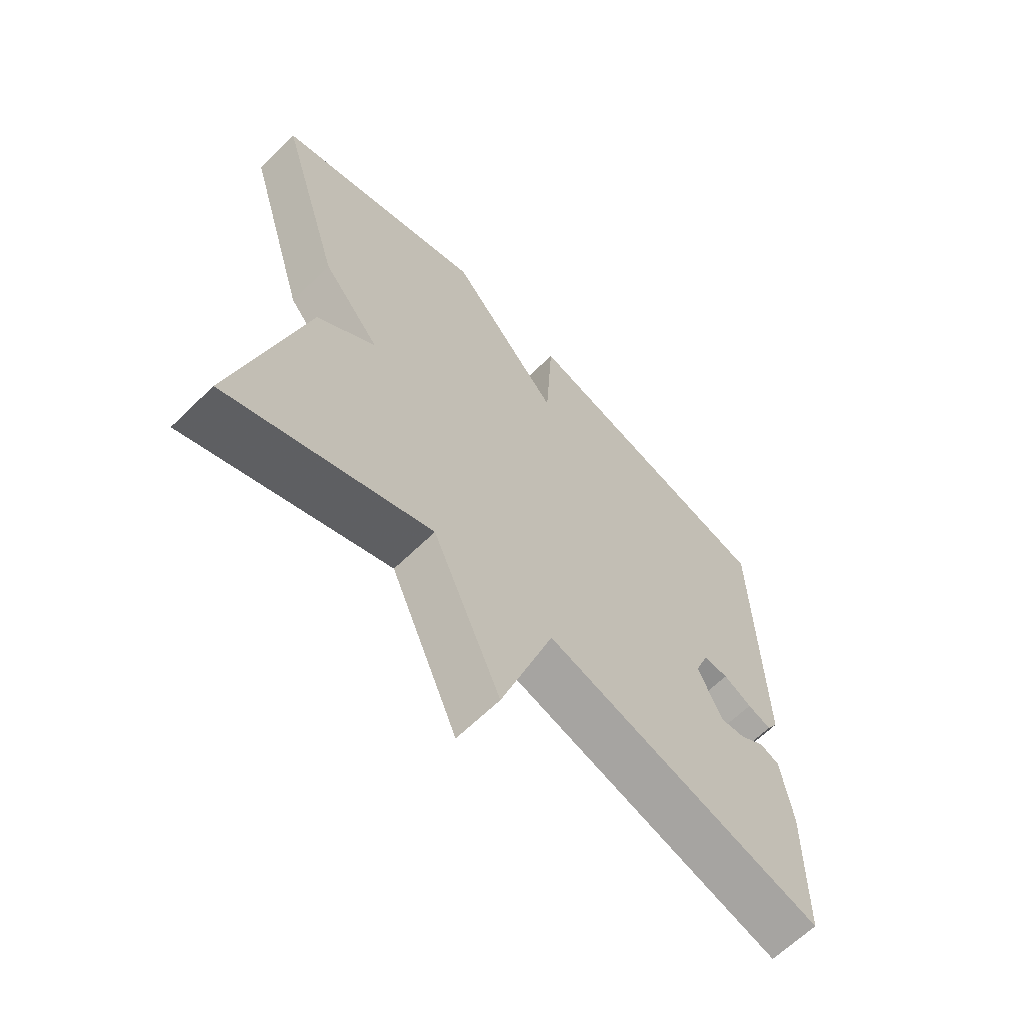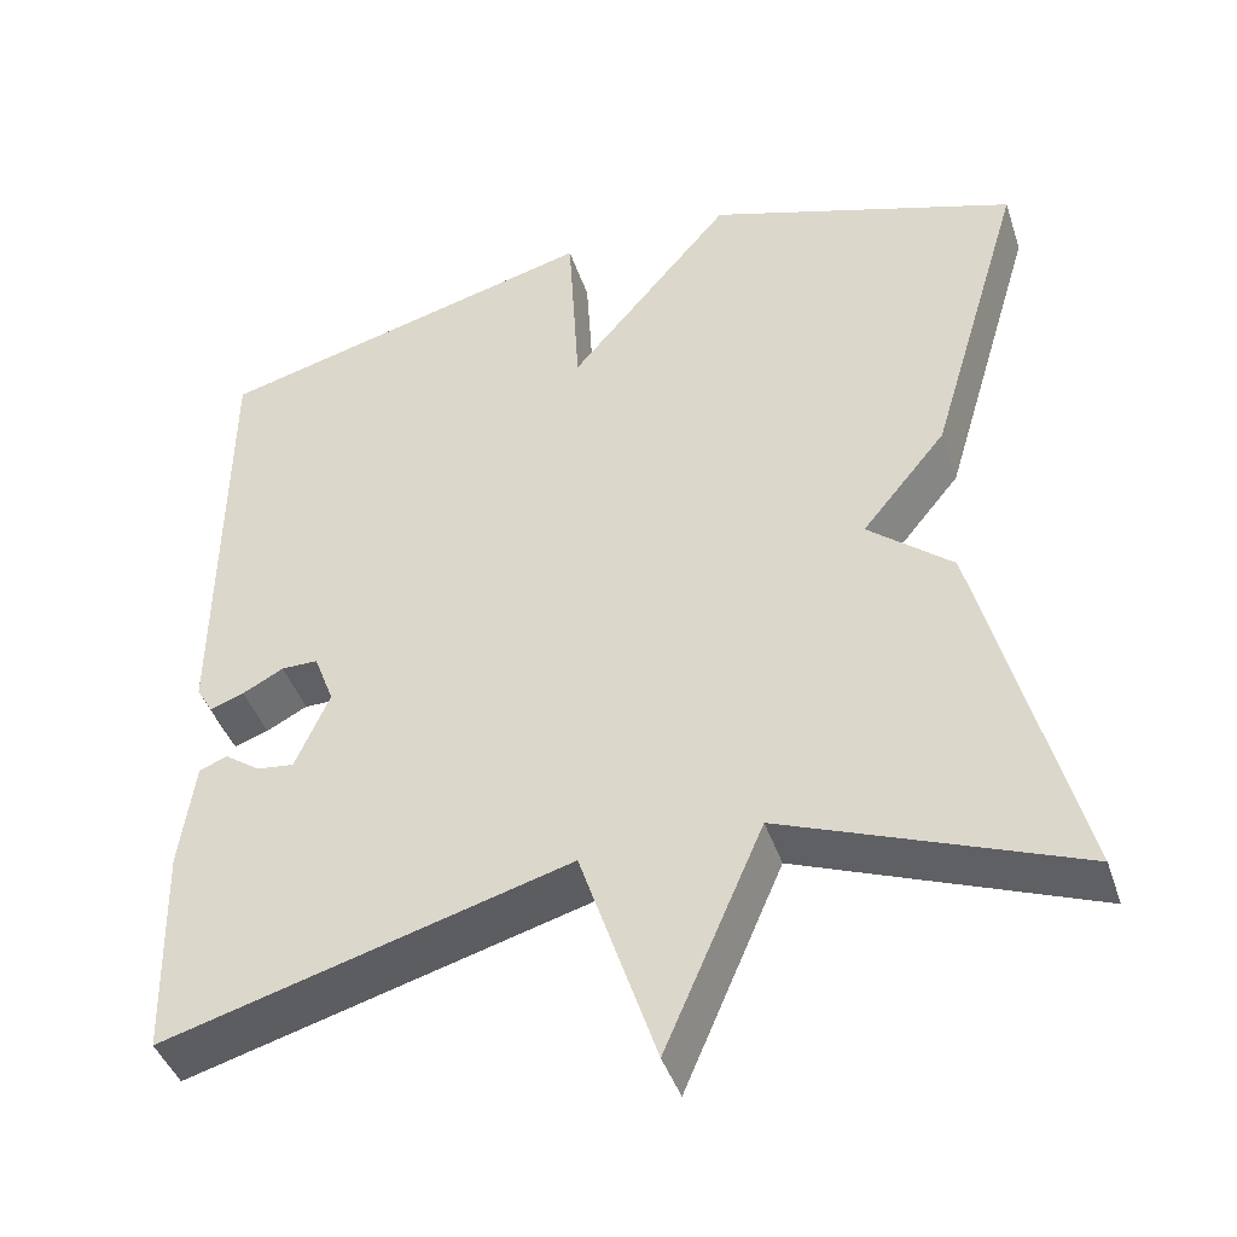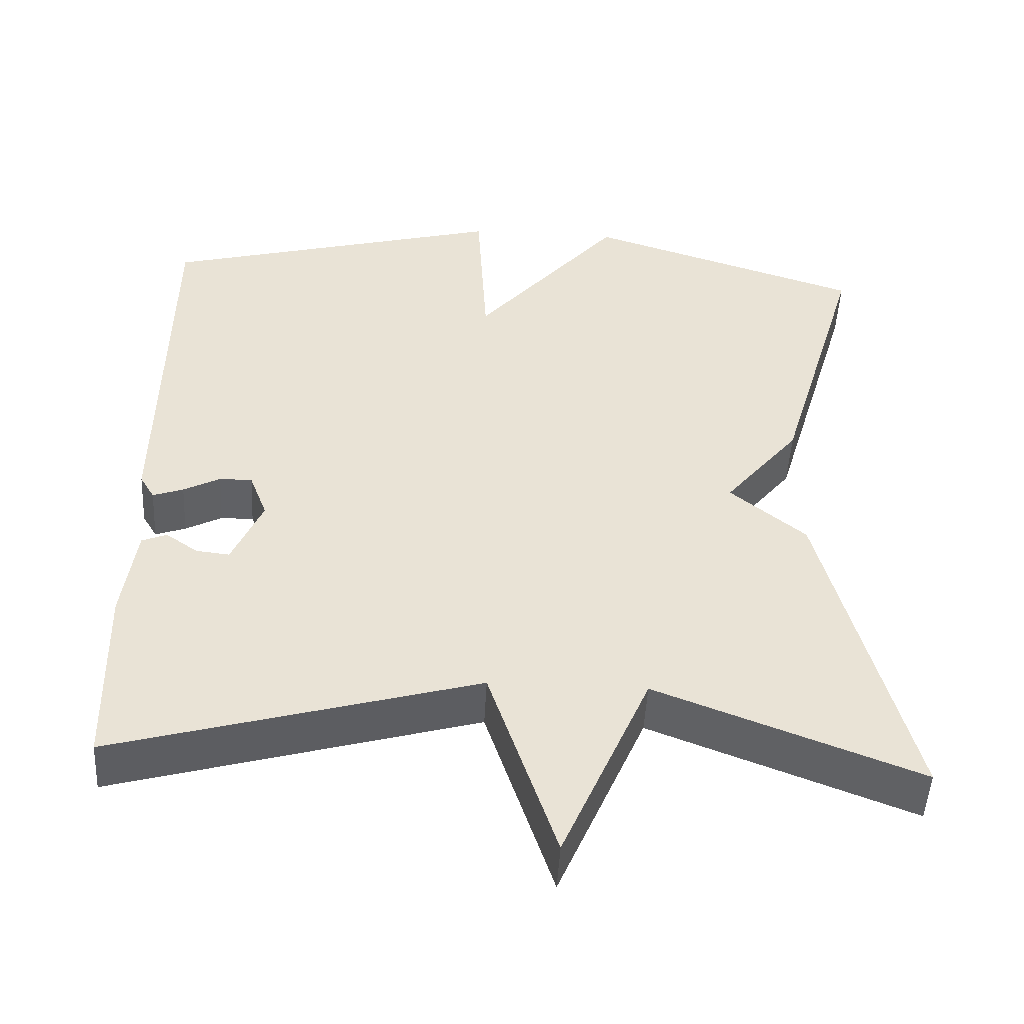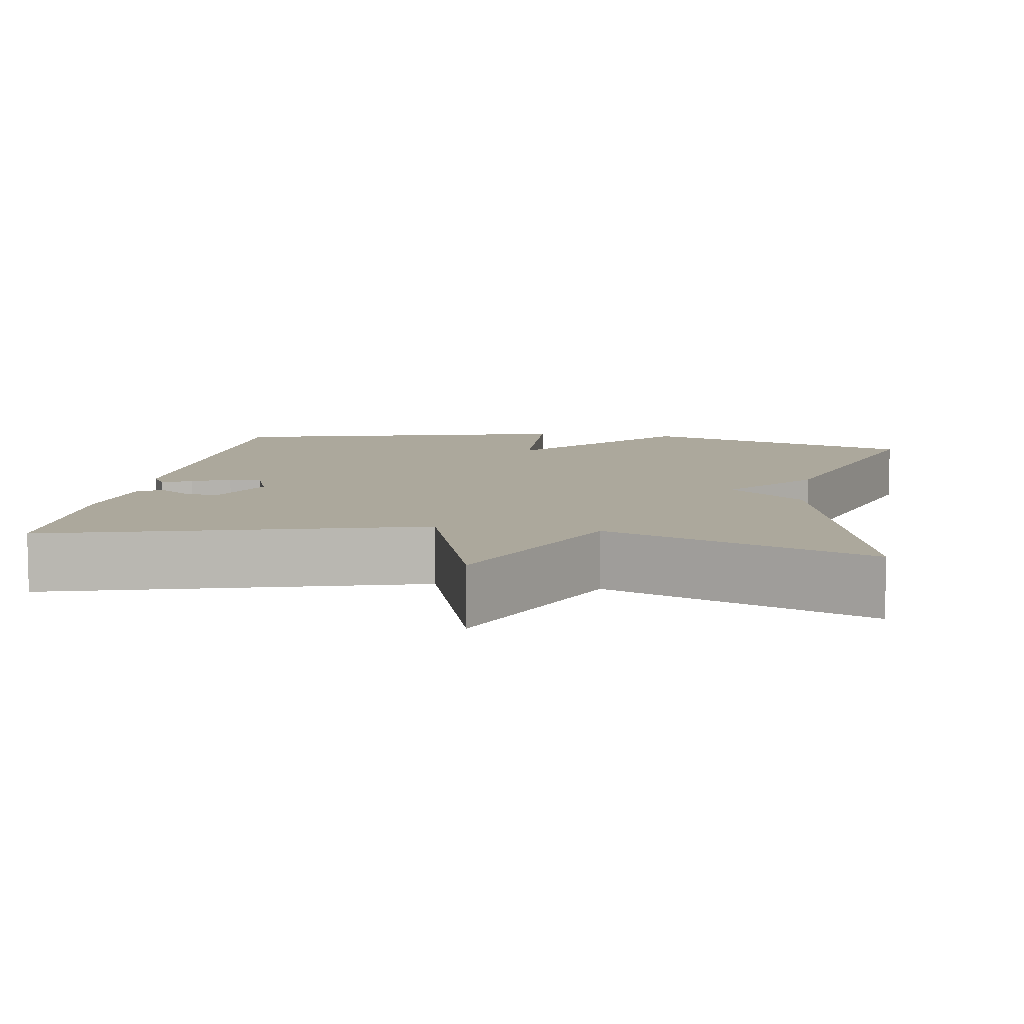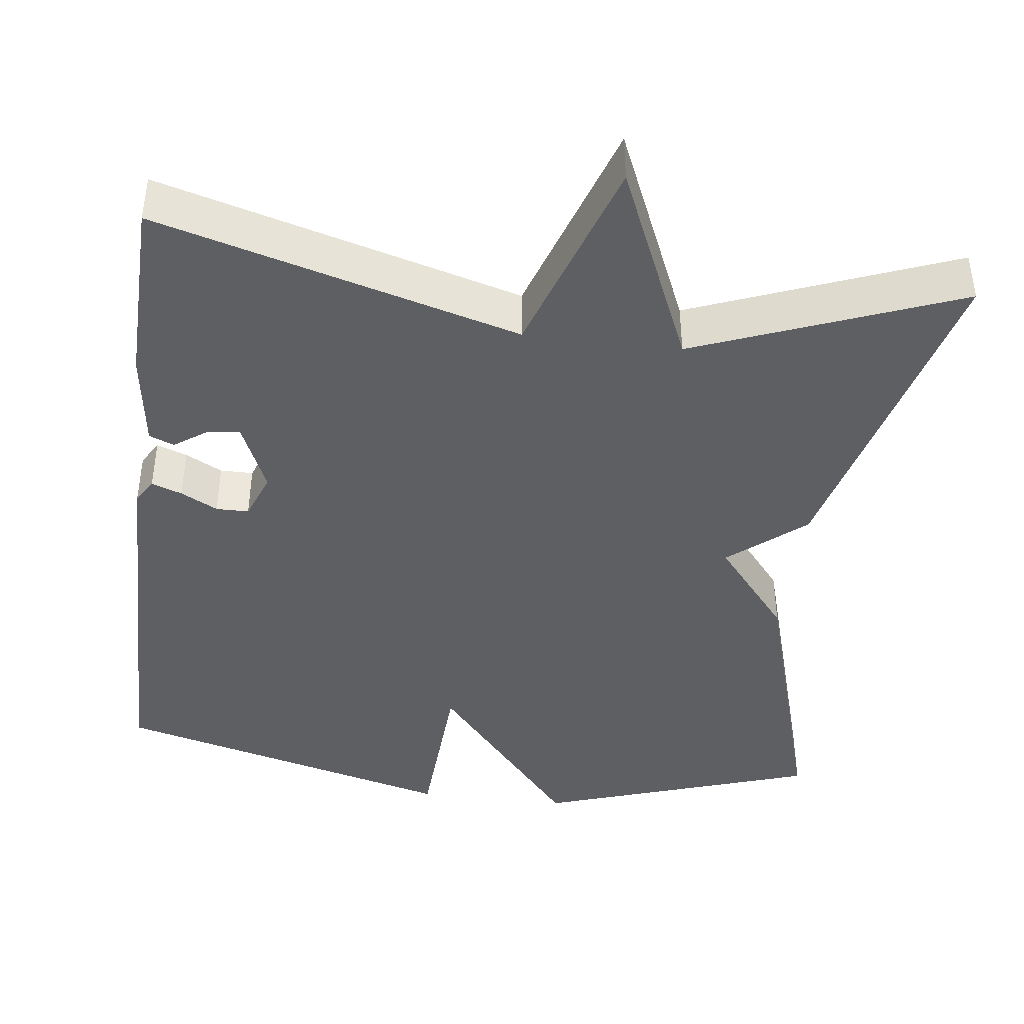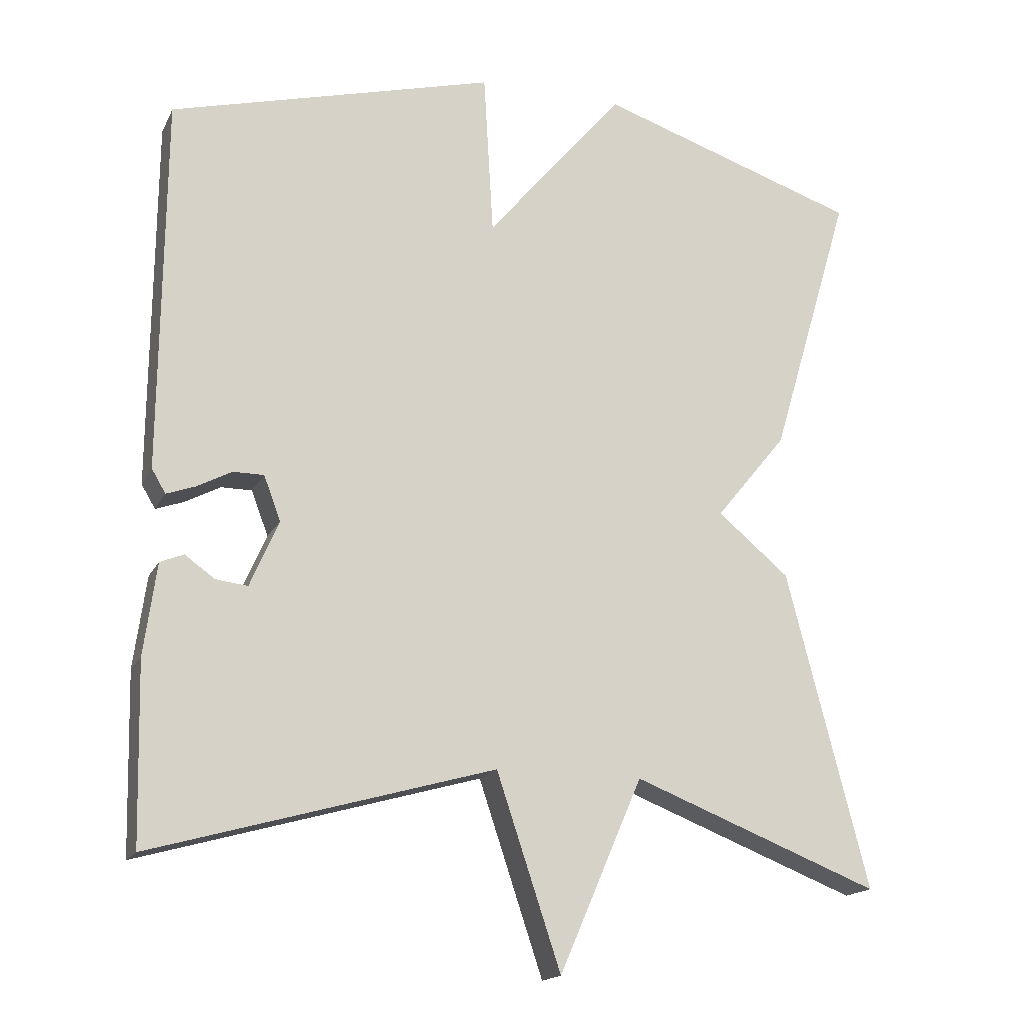
<metadata>
{"format":"obj","ext":"obj","renderer":"f3d","projection":"perspective","resolution":1024,"background":"white","views":[{"elev":-64.9,"azim":-45.6,"up":"+Z"},{"elev":-43.0,"azim":-162.0,"up":"+Z"},{"elev":-49.0,"azim":177.0,"up":"+Z"},{"elev":8.5,"azim":-170.5,"up":"+Y"},{"elev":-42.0,"azim":172.9,"up":"+Y"},{"elev":-17.1,"azim":160.6,"up":"+Z"}]}
</metadata>
<code>
v -0.5 0.07 0.5
v -0.143 0.07 0.618
v 0.044 0.07 0.395
v 0.057 0.07 0.618
v 0.5 0.07 0.5
v 0.504 0.07 -0.009
v 0.485 0.07 -0.041
v 0.446 0.07 -0.027
v 0.399 0.07 -0.002
v 0.357 0.07 -0.002
v 0.334 0.07 -0.063
v 0.373 0.07 -0.153
v 0.416 0.07 -0.148
v 0.457 0.07 -0.119
v 0.489 0.07 -0.132
v 0.506 0.07 -0.257
v 0.5 0.07 -0.5
v 0.036 0.07 -0.369
v -0.051 0.07 -0.63
v -0.164 0.07 -0.369
v -0.5 0.07 -0.5
v -0.39 0.07 -0.069
v -0.293 0.07 0.012
v -0.39 0.07 0.131
v -0.5 0 0.5
v -0.143 0 0.618
v 0.044 0 0.395
v 0.057 0 0.618
v 0.5 0 0.5
v 0.504 0 -0.009
v 0.485 0 -0.041
v 0.446 0 -0.027
v 0.399 0 -0.002
v 0.357 0 -0.002
v 0.334 0 -0.063
v 0.373 0 -0.153
v 0.416 0 -0.148
v 0.457 0 -0.119
v 0.489 0 -0.132
v 0.506 0 -0.257
v 0.5 0 -0.5
v 0.036 0 -0.369
v -0.051 0 -0.63
v -0.164 0 -0.369
v -0.5 0 -0.5
v -0.39 0 -0.069
v -0.293 0 0.012
v -0.39 0 0.131
f 1 2 3
f 24 1 3
f 23 24 3
f 20 21 22 23
f 20 23 3
f 19 20 3
f 18 19 3
f 15 16 17
f 14 15 17
f 13 14 17
f 12 13 17 18
f 11 12 18 3
f 7 8 9
f 6 7 9
f 5 6 9
f 4 5 9
f 3 4 9
f 3 9 10
f 3 10 11
f 27 26 25
f 27 25 48
f 27 48 47
f 47 46 45 44
f 27 47 44
f 27 44 43
f 27 43 42
f 41 40 39
f 41 39 38
f 41 38 37
f 42 41 37 36
f 27 42 36 35
f 33 32 31
f 33 31 30
f 33 30 29
f 33 29 28
f 33 28 27
f 34 33 27
f 35 34 27
f 1 25 26 2
f 2 26 27 3
f 3 27 28 4
f 4 28 29 5
f 5 29 30 6
f 6 30 31 7
f 7 31 32 8
f 8 32 33 9
f 9 33 34 10
f 10 34 35 11
f 11 35 36 12
f 12 36 37 13
f 13 37 38 14
f 14 38 39 15
f 15 39 40 16
f 16 40 41 17
f 17 41 42 18
f 18 42 43 19
f 19 43 44 20
f 20 44 45 21
f 21 45 46 22
f 22 46 47 23
f 23 47 48 24
f 24 48 25 1

</code>
